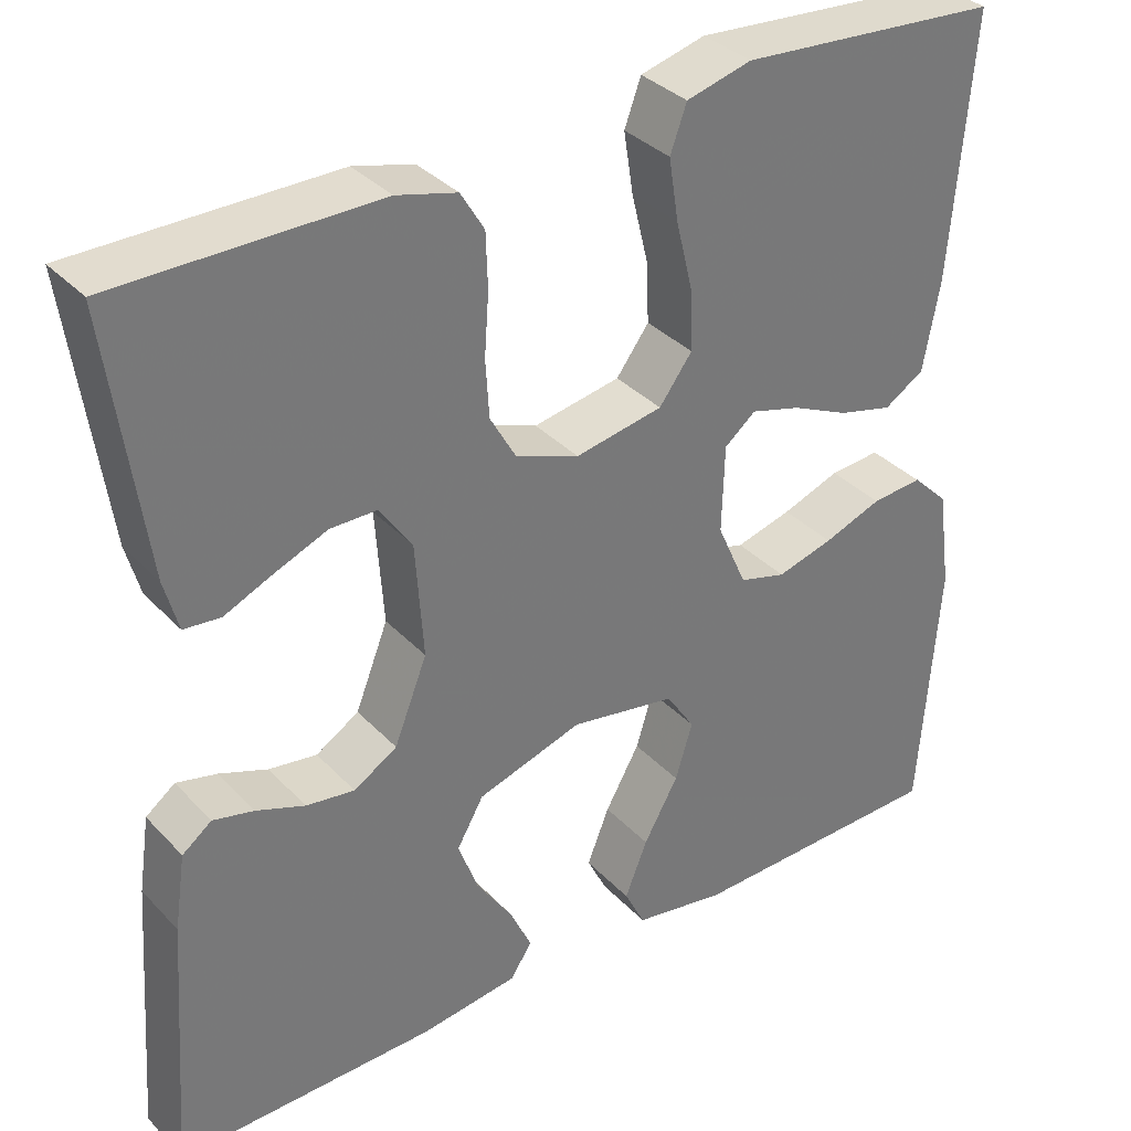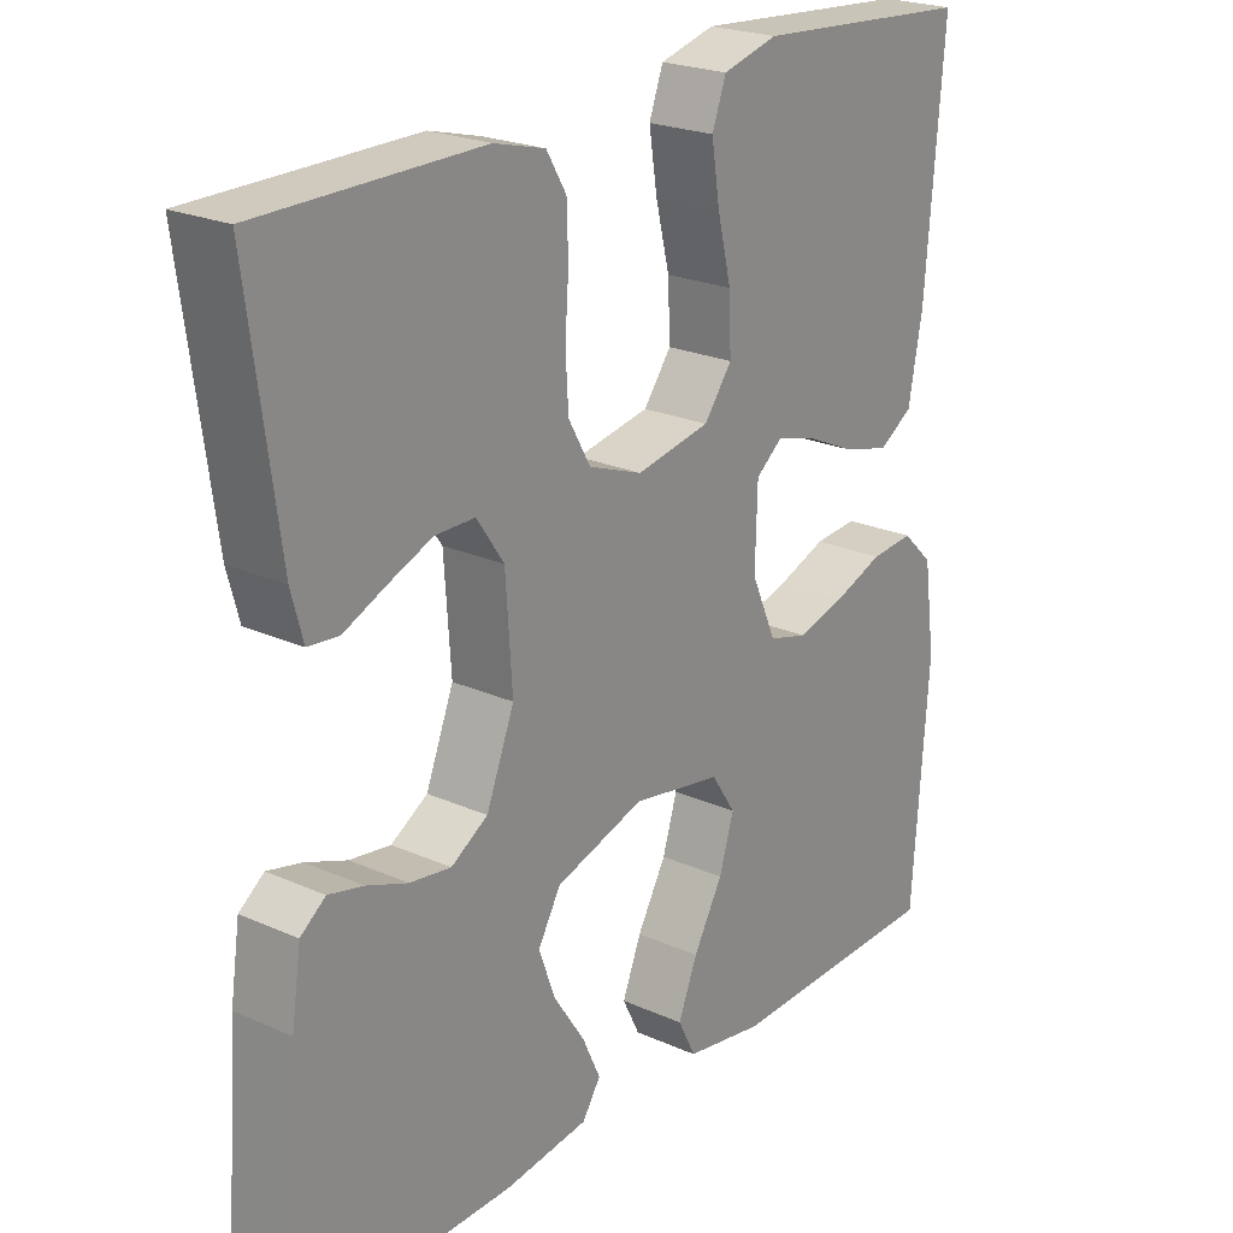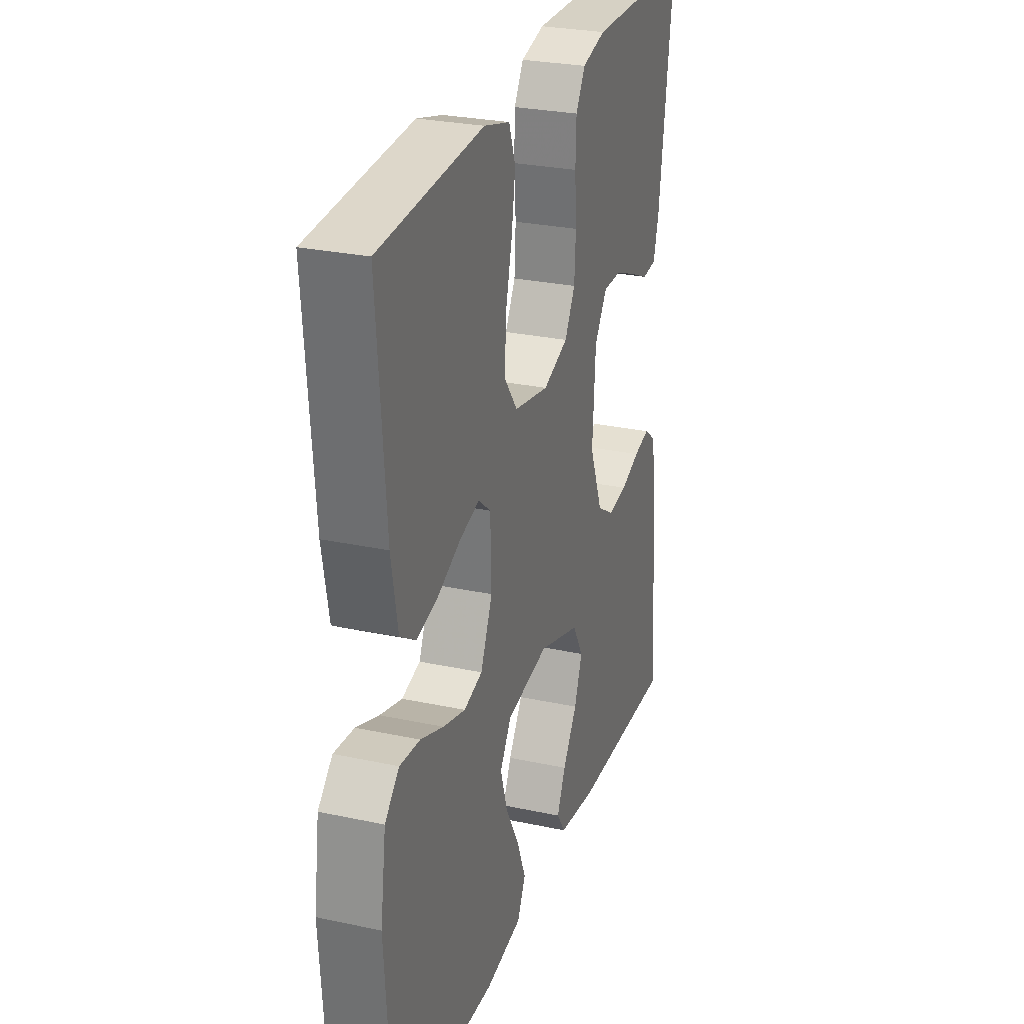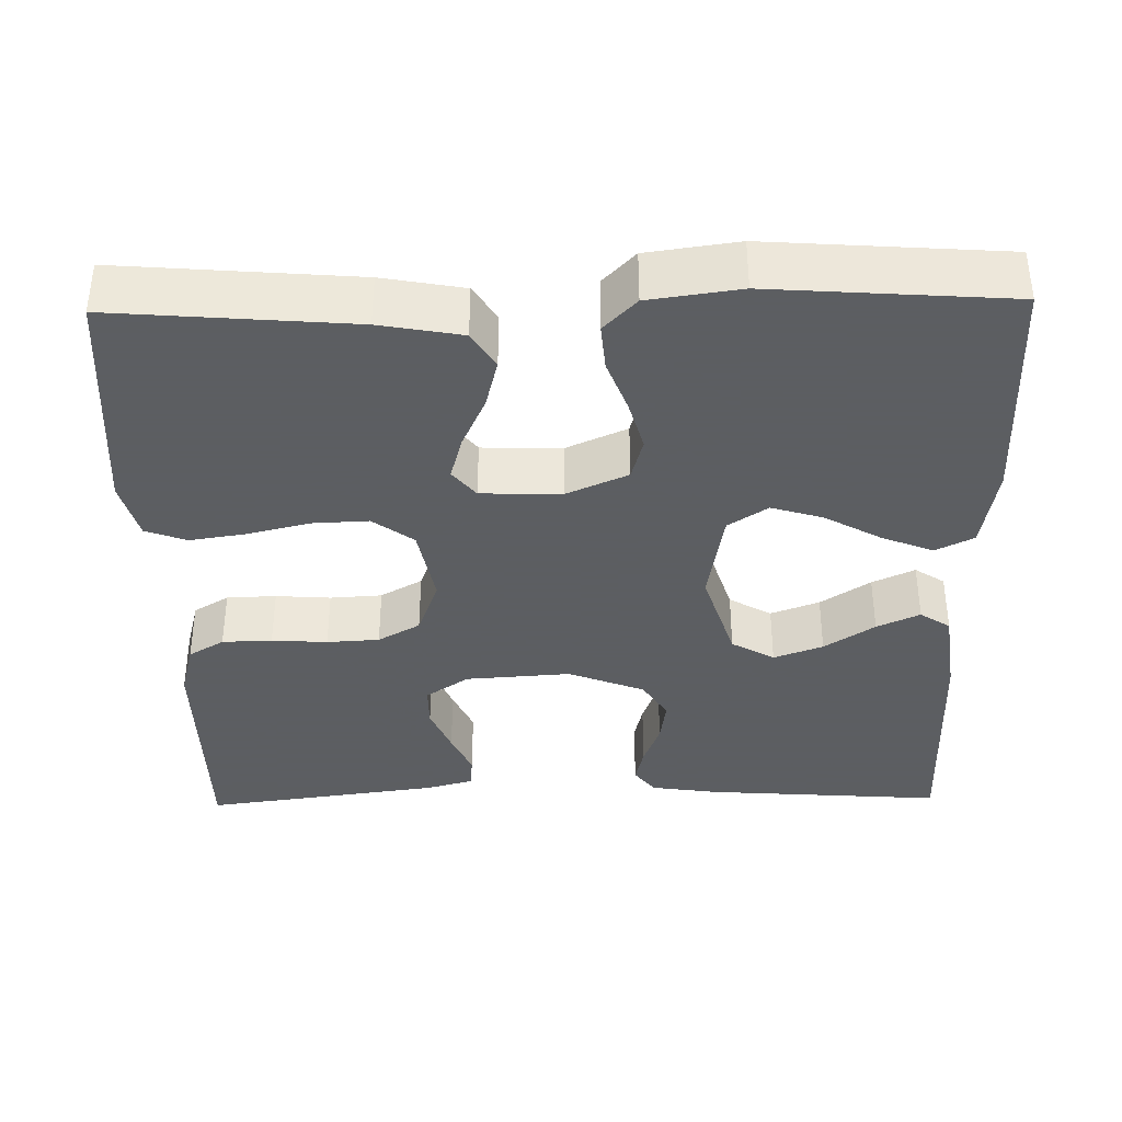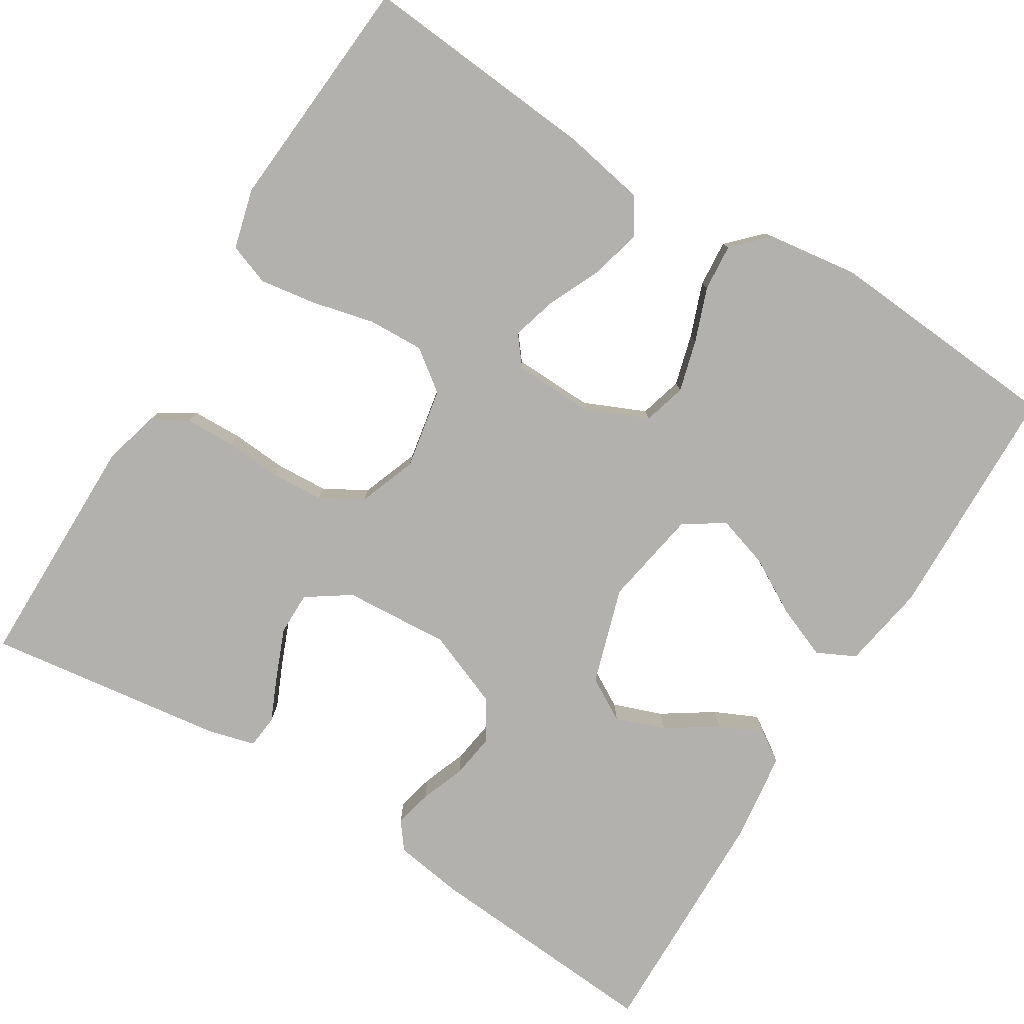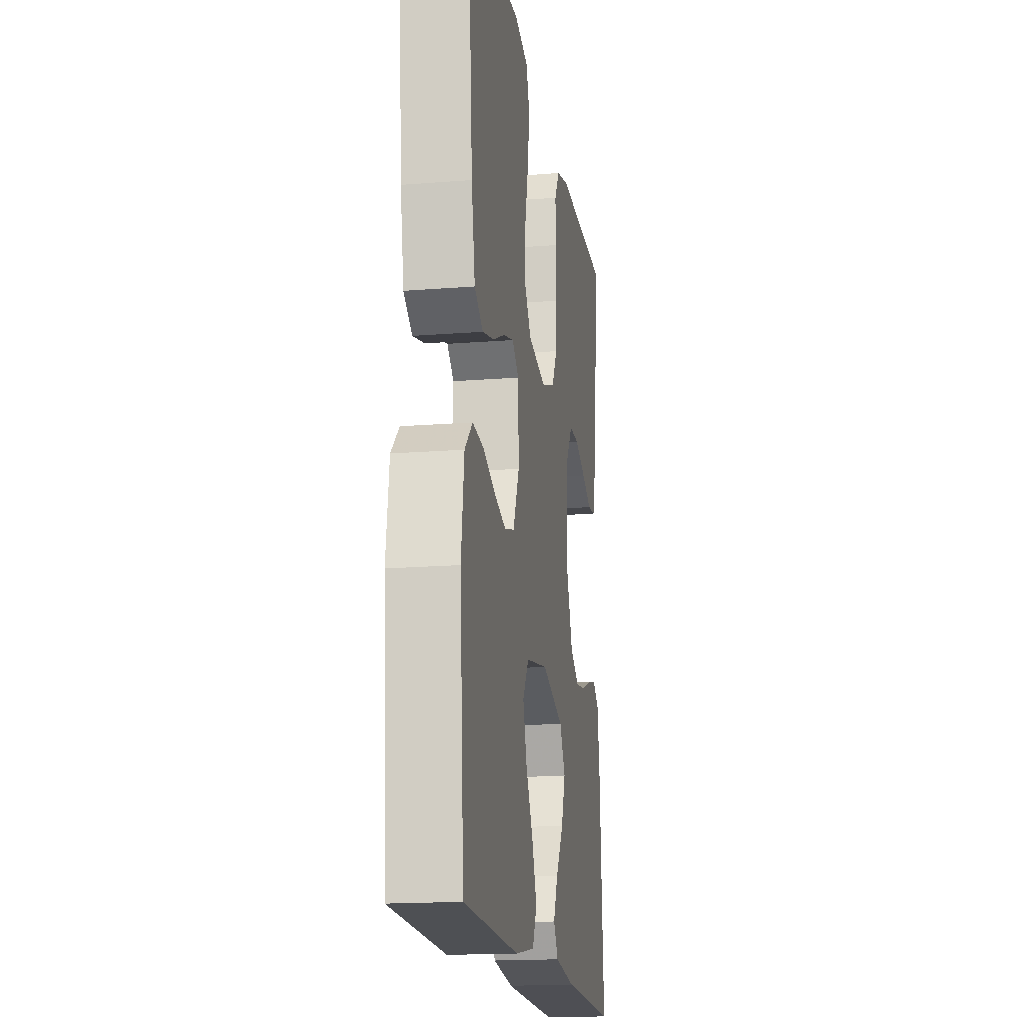
<metadata>
{"format":"obj","ext":"obj","renderer":"f3d","projection":"perspective","resolution":1024,"background":"white","views":[{"elev":34.5,"azim":-36.3,"up":"+Z"},{"elev":22.8,"azim":-52.6,"up":"+Z"},{"elev":27.3,"azim":108.4,"up":"+Z"},{"elev":-37.4,"azim":91.1,"up":"+Y"},{"elev":-79.2,"azim":58.2,"up":"+Y"},{"elev":-17.1,"azim":99.1,"up":"+Z"}]}
</metadata>
<code>
v -0.5 0.07 0.5
v -0.2 0.07 0.502
v -0.131 0.07 0.484
v -0.104 0.07 0.439
v -0.102 0.07 0.376
v -0.107 0.07 0.306
v -0.103 0.07 0.24
v -0.073 0.07 0.187
v 0 0.07 0.16
v 0.101 0.07 0.179
v 0.139 0.07 0.23
v 0.136 0.07 0.301
v 0.117 0.07 0.379
v 0.106 0.07 0.45
v 0.125 0.07 0.502
v 0.2 0.07 0.522
v 0.5 0.07 0.5
v 0.475 0.07 0.2
v 0.456 0.07 0.097
v 0.41 0.07 0.068
v 0.347 0.07 0.084
v 0.281 0.07 0.114
v 0.224 0.07 0.13
v 0.188 0.07 0.101
v 0.185 0.07 0
v 0.219 0.07 -0.077
v 0.273 0.07 -0.092
v 0.338 0.07 -0.074
v 0.405 0.07 -0.049
v 0.464 0.07 -0.044
v 0.506 0.07 -0.085
v 0.522 0.07 -0.2
v 0.5 0.07 -0.5
v 0.2 0.07 -0.508
v 0.093 0.07 -0.49
v 0.069 0.07 -0.442
v 0.095 0.07 -0.377
v 0.135 0.07 -0.306
v 0.155 0.07 -0.241
v 0.122 0.07 -0.191
v 0 0.07 -0.17
v -0.121 0.07 -0.208
v -0.152 0.07 -0.262
v -0.129 0.07 -0.324
v -0.087 0.07 -0.387
v -0.062 0.07 -0.441
v -0.087 0.07 -0.479
v -0.2 0.07 -0.494
v -0.5 0.07 -0.5
v -0.478 0.07 -0.2
v -0.465 0.07 -0.113
v -0.431 0.07 -0.087
v -0.384 0.07 -0.098
v -0.328 0.07 -0.119
v -0.272 0.07 -0.127
v -0.222 0.07 -0.096
v -0.184 0.07 0
v -0.193 0.07 0.133
v -0.23 0.07 0.187
v -0.284 0.07 0.187
v -0.345 0.07 0.162
v -0.401 0.07 0.137
v -0.443 0.07 0.141
v -0.459 0.07 0.2
v -0.5 0 0.5
v -0.2 0 0.502
v -0.131 0 0.484
v -0.104 0 0.439
v -0.102 0 0.376
v -0.107 0 0.306
v -0.103 0 0.24
v -0.073 0 0.187
v 0 0 0.16
v 0.101 0 0.179
v 0.139 0 0.23
v 0.136 0 0.301
v 0.117 0 0.379
v 0.106 0 0.45
v 0.125 0 0.502
v 0.2 0 0.522
v 0.5 0 0.5
v 0.475 0 0.2
v 0.456 0 0.097
v 0.41 0 0.068
v 0.347 0 0.084
v 0.281 0 0.114
v 0.224 0 0.13
v 0.188 0 0.101
v 0.185 0 0
v 0.219 0 -0.077
v 0.273 0 -0.092
v 0.338 0 -0.074
v 0.405 0 -0.049
v 0.464 0 -0.044
v 0.506 0 -0.085
v 0.522 0 -0.2
v 0.5 0 -0.5
v 0.2 0 -0.508
v 0.093 0 -0.49
v 0.069 0 -0.442
v 0.095 0 -0.377
v 0.135 0 -0.306
v 0.155 0 -0.241
v 0.122 0 -0.191
v 0 0 -0.17
v -0.121 0 -0.208
v -0.152 0 -0.262
v -0.129 0 -0.324
v -0.087 0 -0.387
v -0.062 0 -0.441
v -0.087 0 -0.479
v -0.2 0 -0.494
v -0.5 0 -0.5
v -0.478 0 -0.2
v -0.465 0 -0.113
v -0.431 0 -0.087
v -0.384 0 -0.098
v -0.328 0 -0.119
v -0.272 0 -0.127
v -0.222 0 -0.096
v -0.184 0 0
v -0.193 0 0.133
v -0.23 0 0.187
v -0.284 0 0.187
v -0.345 0 0.162
v -0.401 0 0.137
v -0.443 0 0.141
v -0.459 0 0.2
f 4 5 6
f 3 4 6
f 2 3 6
f 1 2 6
f 64 1 6
f 63 64 6
f 62 63 6
f 61 62 6
f 60 61 6
f 59 60 6 7
f 58 59 7 8
f 57 58 8 9
f 56 57 9 10
f 52 53 54
f 51 52 54
f 50 51 54
f 49 50 54
f 48 49 54
f 47 48 54
f 46 47 54
f 45 46 54
f 44 45 54
f 43 44 54 55
f 42 43 55 56
f 36 37 38
f 35 36 38
f 34 35 38
f 33 34 38
f 32 33 38
f 31 32 38
f 30 31 38
f 29 30 38
f 28 29 38
f 27 28 38 39
f 26 27 39 40
f 20 21 22
f 19 20 22
f 18 19 22
f 17 18 22
f 16 17 22
f 15 16 22
f 14 15 22
f 13 14 22
f 12 13 22
f 11 12 22 23
f 10 11 23 24
f 10 24 25
f 56 10 25
f 42 56 25
f 41 42 25
f 25 26 40 41
f 70 69 68
f 70 68 67
f 70 67 66
f 70 66 65
f 70 65 128
f 70 128 127
f 70 127 126
f 70 126 125
f 70 125 124
f 71 70 124 123
f 72 71 123 122
f 73 72 122 121
f 74 73 121 120
f 118 117 116
f 118 116 115
f 118 115 114
f 118 114 113
f 118 113 112
f 118 112 111
f 118 111 110
f 118 110 109
f 118 109 108
f 119 118 108 107
f 120 119 107 106
f 102 101 100
f 102 100 99
f 102 99 98
f 102 98 97
f 102 97 96
f 102 96 95
f 102 95 94
f 102 94 93
f 102 93 92
f 103 102 92 91
f 104 103 91 90
f 86 85 84
f 86 84 83
f 86 83 82
f 86 82 81
f 86 81 80
f 86 80 79
f 86 79 78
f 86 78 77
f 86 77 76
f 87 86 76 75
f 88 87 75 74
f 89 88 74
f 89 74 120
f 89 120 106
f 89 106 105
f 105 104 90 89
f 1 65 66 2
f 2 66 67 3
f 3 67 68 4
f 4 68 69 5
f 5 69 70 6
f 6 70 71 7
f 7 71 72 8
f 8 72 73 9
f 9 73 74 10
f 10 74 75 11
f 11 75 76 12
f 12 76 77 13
f 13 77 78 14
f 14 78 79 15
f 15 79 80 16
f 16 80 81 17
f 17 81 82 18
f 18 82 83 19
f 19 83 84 20
f 20 84 85 21
f 21 85 86 22
f 22 86 87 23
f 23 87 88 24
f 24 88 89 25
f 25 89 90 26
f 26 90 91 27
f 27 91 92 28
f 28 92 93 29
f 29 93 94 30
f 30 94 95 31
f 31 95 96 32
f 32 96 97 33
f 33 97 98 34
f 34 98 99 35
f 35 99 100 36
f 36 100 101 37
f 37 101 102 38
f 38 102 103 39
f 39 103 104 40
f 40 104 105 41
f 41 105 106 42
f 42 106 107 43
f 43 107 108 44
f 44 108 109 45
f 45 109 110 46
f 46 110 111 47
f 47 111 112 48
f 48 112 113 49
f 49 113 114 50
f 50 114 115 51
f 51 115 116 52
f 52 116 117 53
f 53 117 118 54
f 54 118 119 55
f 55 119 120 56
f 56 120 121 57
f 57 121 122 58
f 58 122 123 59
f 59 123 124 60
f 60 124 125 61
f 61 125 126 62
f 62 126 127 63
f 63 127 128 64
f 64 128 65 1

</code>
